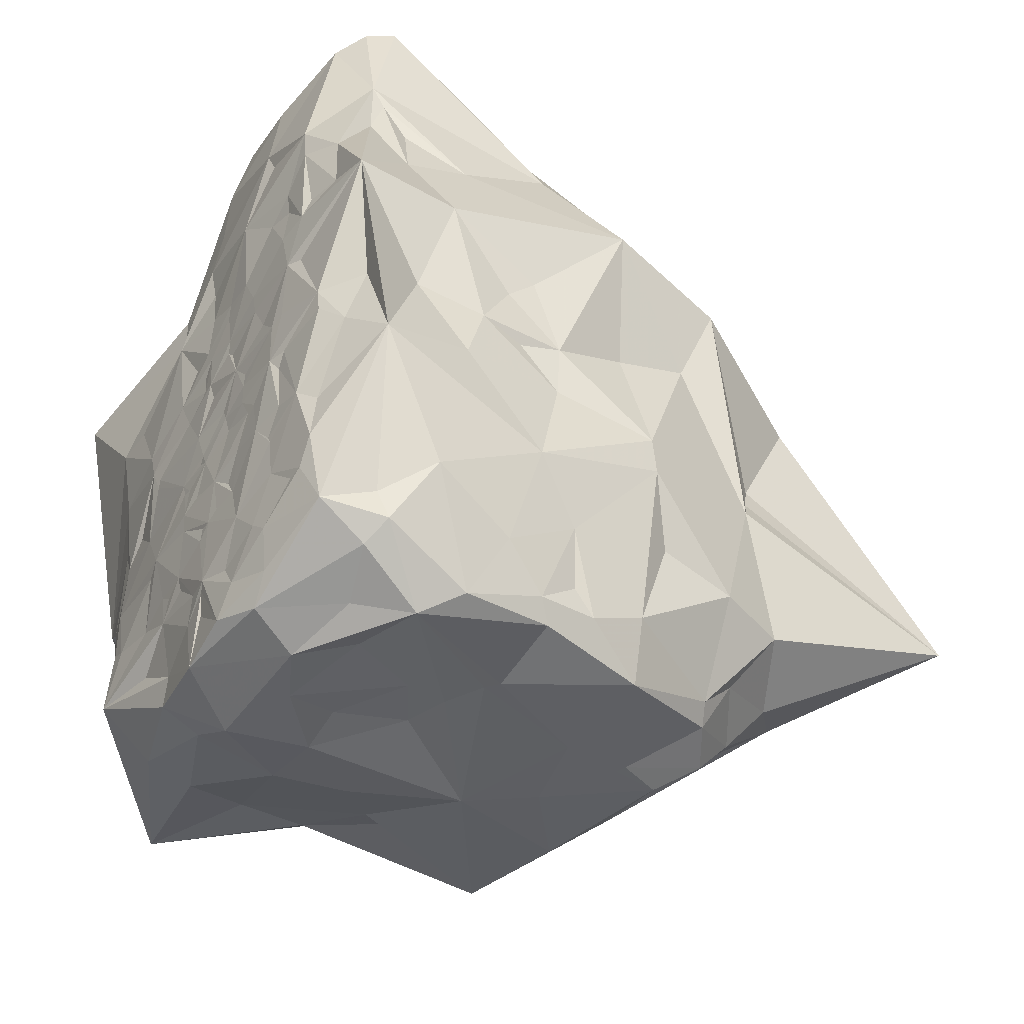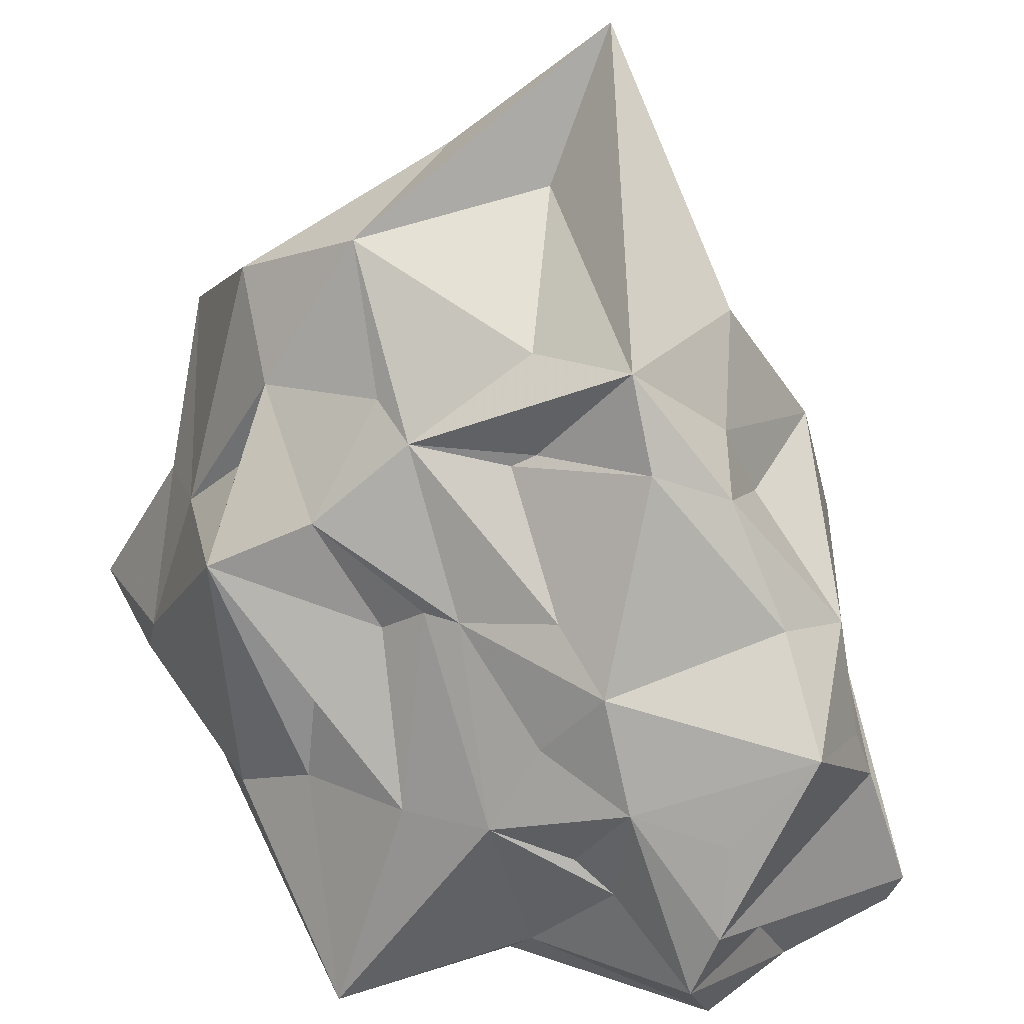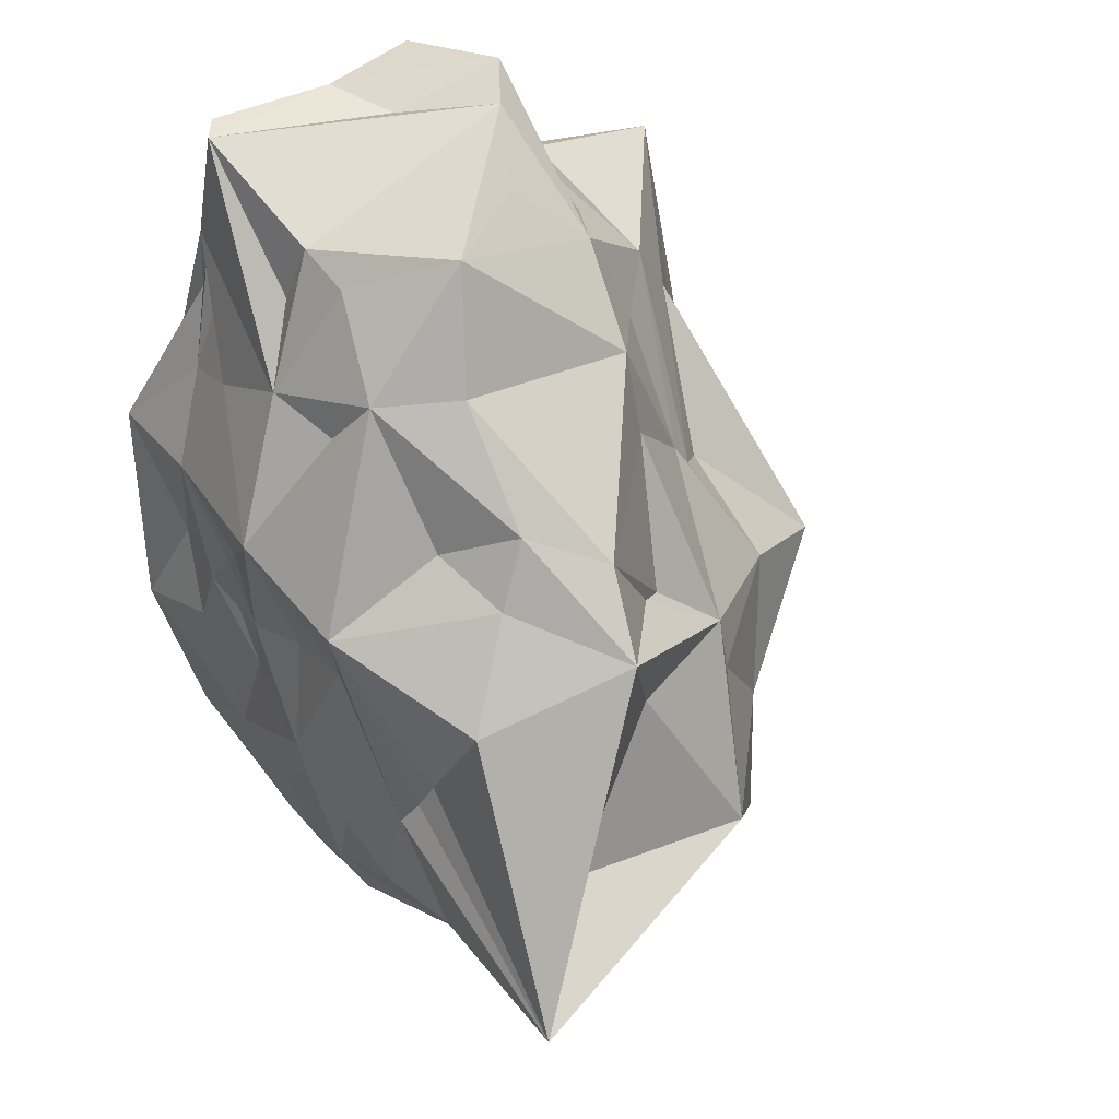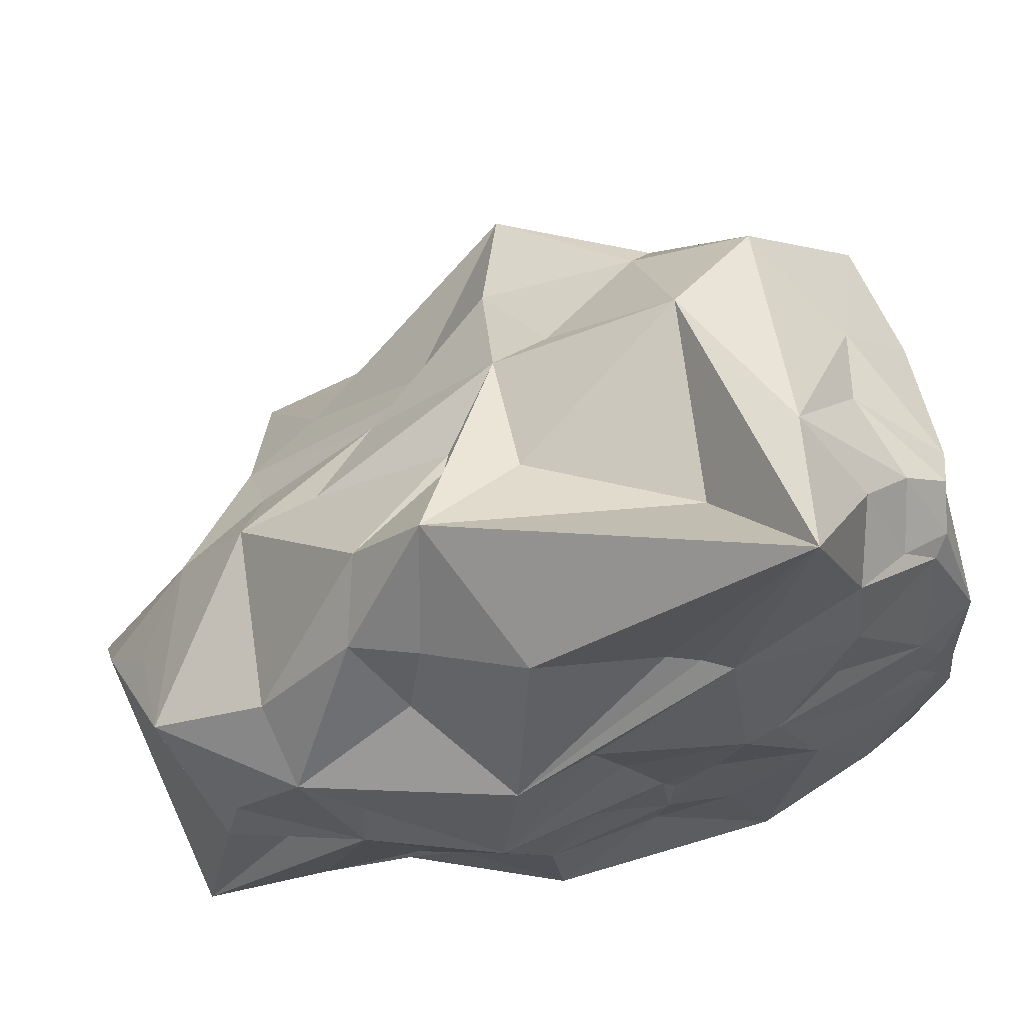
<metadata>
{"format":"obj","ext":"obj","renderer":"f3d","projection":"perspective","resolution":1024,"background":"white","views":[{"elev":-42.2,"azim":-122.7,"up":"+Y"},{"elev":47.3,"azim":148.1,"up":"+Z"},{"elev":45.0,"azim":-29.7,"up":"+Y"},{"elev":72.0,"azim":-109.1,"up":"+Z"}]}
</metadata>
<code>
g polyhedron
v 1.956 1.488 1.62
v 1.844 0.965 1.801
v 2.293 1.32 1.438
v 0.6272 1.363 0.006154
v 0.832 1.308 0.01489
v 0.8374 1.255 0.01458
v 0.7553 0.08651 0.2464
v 1.09 0.17 0.04112
v 1.214 0.07375 0.2479
v 0.9353 0.07795 0.3388
v 0.8252 0.9252 0.01218
v 0.8322 0.7435 0.01524
v 0.6704 0.8942 0.003649
v 0.5648 1.376 0.01006
v 0.6206 1.356 0.006554
v 0.6216 1.189 0.007704
v 0.7262 0.1111 0.8044
v 0.7187 0.1127 0.6593
v 0.8795 0.1121 0.7544
v 0.5093 0.1617 0.3168
v 0.3847 0.1122 0.4921
v 0.3265 0.25 0.2592
v 0.2389 0.3149 0.2975
v 0.6105 0.1303 0.886
v 0.5793 0.1426 0.9308
v 0.3127 0.2112 0.9416
v 0.7251 0.3956 1.981
v 0.9341 0.7457 2.355
v 0.6754 0.5774 2.126
v 0.3284 1.151 1.835
v 0.1868 0.9945 1.327
v 0.3178 0.6922 1.717
v 0.2042 1.184 0.9228
v 0.1723 1.119 1.302
v 0.2021 1.397 0.9337
v 0.3937 0.9354 2.779
v 0.4209 1.368 1.921
v 0.3806 1.253 1.88
v 0.1628 1.833 0.4633
v 0.1781 1.364 0.6008
v 0.2008 1.564 0.7189
v 0.1957 1.963 1.636
v 0.5019 1.845 0.02388
v 0.3423 1.919 0.07128
v 0.4804 1.928 0.04619
v 0.1224 1.794 0.05562
v 0.5496 1.617 0.007164
v 0.4839 1.594 0.02642
v 0.7605 2.039 0.02743
v 0.9144 1.854 0.01393
v 0.6269 1.83 0.01555
v 1.396 1.614 0.0192
v 1.214 1.753 0.02251
v 1.322 1.753 0.0313
v 2.349 0.7669 0.4783
v 2.076 0.9821 0.1666
v 2.266 1.165 0.1981
v 1.772 2.489 0.1422
v 1.353 2.583 0.08102
v 1.305 2.782 0.07606
v 1.165 1.677 0.0183
v 1.007 1.639 0.01701
v 1.056 1.802 0.02212
v 1.303 2.295 0.03164
v 1.486 2.334 0.09492
v 1.457 1.974 0.007732
v 0.9584 2.203 0.004424
v 0.8748 2.566 0.03166
v 1.728 2.299 0.1279
v 1.5 2.403 0.1073
v 1.247 3.051 1.035
v 1.363 3.184 0.7505
v 0.9107 3.072 1.308
v 1.145 1.628 2.137
v 1.606 1.566 1.891
v 1.007 2.02 2.291
v 1.112 0.05694 1.108
v 1.715 0.1568 1.526
v 1.282 0.1195 1.585
v 2.308 0.3317 0.4816
v 2.069 0.5385 0.3228
v 1.344 0.1118 0.7805
v 1.534 0.1947 0.966
v 1.948 0.9125 0.09244
v 1.828 0.5624 0.07294
v 1.798 0.694 0.04647
v 1.967 0.8563 0.1268
v 0.5896 0.4044 0.03022
v 0.319 0.3625 0.08782
v 0.3859 0.519 0.04256
v 0.4463 0.5157 0.04266
v 0.7012 0.1672 0.07683
v 0.6143 0.2557 0.05867
v 0.5311 0.9001 0.01698
v 0.3259 0.616 0.04033
v 0.06578 0.9686 0.1648
v 0.5679 0.6261 0.02796
v 0.6566 0.4618 0.02205
v 0.8621 0.2042 0.02205
v 0.6238 0.1179 0.4184
v 0.2542 0.4188 0.2571
v 0.1432 0.5422 0.4208
v 0.4103 0.8633 0.01925
v 0.3315 0.7963 0.06015
v 0.5812 0.7773 0.01969
v 0.5923 0.803 0.01781
v 0.235 1.111 0.08991
v 0.5725 1.119 0.02316
v 0.1886 1.314 0.1407
v 0.3335 1.29 0.02969
v 0.3277 1.208 0.03641
v 0.7217 1.064 0.01069
v 0.7697 1.065 0.01293
v 0.9762 0.8996 0.005279
v 0.9273 1.109 0.01645
v 0.7819 0.3091 0.02329
v 0.841 0.4025 0.02302
v 0.9811 0.4512 0.005389
v 0.7721 0.5791 0.01098
v 1.019 0.3332 0.03079
v 0.997 0.419 0.01404
v 1.121 0.3621 0.03109
v 0.9437 0.7485 0.01183
v 0.8814 0.8203 0.01712
v 0.2124 0.4149 0.7299
v 0.285 0.1818 0.6158
v 0.2688 0.2816 0.8915
v 0.5116 0.4661 1.845
v 0.4141 0.681 1.988
v 0.4933 0.3381 1.714
v 0.1514 0.7979 0.8201
v 0.1477 1.119 0.5204
v 1.058 0.4545 1.957
v 1.718 0.5925 2.01
v 1.316 0.3665 1.857
v 0.7699 0.1694 1.564
v 0.8019 0.165 1.549
v 0.8317 0.1728 1.726
v 1.01 0.1102 1.362
v 0.7627 0.1522 1.32
v 0.388 0.1832 1.338
v 0.5562 0.2782 1.745
v 0.7077 0.2365 1.841
v 0.2984 0.4012 1.315
v 0.2907 0.3024 1.11
v 0.2776 0.3826 1.028
v 0.2199 0.588 0.9926
v 0.2884 0.7403 1.42
v 0.2079 1.338 0.7737
v 0.5247 2.658 1.375
v 0.1092 2.047 1.168
v 0.4392 2.456 1.241
v 0.2519 1.546 1.233
v 0.5965 2.891 1.051
v 0.5588 2.953 0.8649
v 0.3539 2.491 0.9688
v 0.4969 2.733 0.8134
v 0.5982 2.209 1.678
v 0.8099 2.352 1.875
v 0.8005 2.689 1.527
v 0.2675 1.664 1.528
v 0.471 1.829 2.166
v 0.6886 2.135 1.958
v 0.1961 1.669 0.8232
v 0.3155 2.263 0.5958
v 0.4156 2.413 0.2328
v 0.4284 2.663 0.242
v 0.3772 2.168 0.08336
v 0.1945 1.388 0.3404
v 0.4227 2.575 0.288
v 0.461 3.108 0.3401
v 0.5406 2.239 0.03181
v 0.6545 2.117 0.03033
v 0.3151 2.158 0.3463
v 0.4024 2.426 0.3768
v 0.5546 2.374 0.02899
v 0.5194 3.103 0.2409
v 0.6359 2.001 0.03403
v 0.6083 3.028 0.154
v 0.8283 2.466 0.0404
v 0.9353 2.939 0.09398
v 0.7449 3.034 0.1785
v 0.7228 1.468 0.01523
v 0.7983 1.6 0.0112
v 0.9098 1.396 0.011
v 0.5445 1.181 0.02272
v 0.8247 1.158 0.01122
v 0.967 1.205 0.01705
v 0.9802 1.54 0.02196
v 1.314 3.103 0.1472
v 0.9688 3.084 0.2273
v 0.8324 1.71 0.01332
v 1.058 1.879 0.02415
v 1.092 3.073 0.4773
v 1.014 1.576 0.01987
v 1.136 1.515 0.01387
v 1.109 1.43 0.02139
v 0.9976 1.26 0.0194
v 1.078 1.07 0.006804
v 1.119 1.14 0.01141
v 1.13 1.105 0.01218
v 1.183 1.279 0.01164
v 1.526 1.301 0.01846
v 1.579 1.08 0.03267
v 1.262 1.1 0.01092
v 1.837 1.151 0.06699
v 1.897 1.496 0.05189
v 1.911 1.261 0.08088
v 1.73 1.216 0.06027
v 1.518 1.336 0.01683
v 1.573 1.405 0.01032
v 1.633 1.535 0.01661
v 1.307 1.457 0.02021
v 1.192 1.529 0.02029
v 1.959 1.809 0.0287
v 1.213 1.619 0.02452
v 1.794 1.803 0.02955
v 1.268 2.132 0.04298
v 1.745 2.591 0.3049
v 2.388 2.29 0.03206
v 1.217 1.942 0.0309
v 1.48 3.197 0.5274
v 2.335 1.503 0.4365
v 1.557 2.827 0.7272
v 1.498 2.814 1.125
v 1.631 2.684 0.82
v 2.177 1.748 0.6341
v 2.018 2.166 0.7861
v 2.054 1.632 1.033
v 1.843 2.466 0.8935
v 1.749 1.889 1.417
v 1.678 2.007 1.437
v 1.631 2.455 1.185
v 0.7594 1.129 2.344
v 1.274 1.858 1.913
v 1.065 2.241 2.035
v 1.451 2.569 1.458
v 1.856 1.778 1.294
v 1.348 1.816 1.863
v 1.451 2.282 1.562
v 1.611 1.368 1.942
v 2.341 0.8241 0.6595
v 2.102 0.77 1.171
v 2.043 0.4914 1.072
v 1.466 0.9761 2.309
v 1.857 0.3031 0.8762
v 1.585 0.2219 1.071
v 1.964 0.9319 1.421
v 0.9594 0.09905 0.5147
v 1.845 0.291 0.6211
v 1.423 0.1314 0.5358
v 1.136 0.06749 0.5209
v 1.493 0.8342 0.02371
v 1.433 0.874 0.009731
v 1.801 0.8835 0.04501
v 1.049 0.738 0.01335
v 1.048 0.6778 0.009183
v 0.9982 0.7278 0.009321
v 1.082 0.4647 0.02098
v 1.118 0.9343 0.007353
v 1.201 0.9097 0.002613
v 1.199 1.031 0.0102
v 1.244 1.046 0.01168
v 1.713 0.6491 0.03578
v 1.515 0.6098 0.04036
v 1.783 0.4373 0.02518
v 1.36 0.6504 0.02561
v 1.335 0.3061 0.07296
v 1.344 0.529 0.03187
v 1.203 0.838 0.008118
v 1.214 0.6359 0.01498
v 1.399 0.1663 0.2313
v 1.399 0.227 0.0919
v 1.757 0.2253 0.3777
v 1.764 0.2715 0.2117
v 1.203 0.5741 0.0247
v 1.3 0.6084 0.02503
v 1.528 0.4279 0.06798
f 1 2 3
f 4 5 6
f 7 8 9
f 10 7 9
f 11 12 13
f 14 15 16
f 17 18 19
f 20 21 22
f 23 22 21
f 21 24 25
f 21 25 26
f 27 28 29
f 30 31 32
f 33 34 35
f 36 37 38
f 39 40 41
f 37 42 38
f 43 44 45
f 46 47 48
f 49 50 51
f 52 53 54
f 55 56 57
f 58 59 60
f 61 62 63
f 64 65 66
f 64 67 68
f 65 58 69
f 65 70 58
f 71 72 73
f 74 75 76
f 77 78 79
f 55 80 81
f 77 82 83
f 84 85 86
f 87 85 84
f 88 89 90
f 91 88 90
f 22 89 92
f 93 92 89
f 20 22 92
f 16 13 94
f 90 89 95
f 95 89 96
f 97 90 95
f 97 91 90
f 88 93 89
f 91 97 98
f 88 91 98
f 93 99 92
f 22 23 89
f 10 100 7
f 101 96 89
f 102 96 101
f 20 92 7
f 101 89 23
f 23 102 101
f 103 95 104
f 103 97 95
f 104 95 96
f 103 105 97
f 106 103 94
f 106 105 103
f 94 13 106
f 107 104 96
f 103 104 107
f 94 108 16
f 103 108 94
f 107 109 110
f 107 110 111
f 112 13 16
f 11 112 113
f 13 112 11
f 114 113 115
f 114 11 113
f 116 117 118
f 116 118 99
f 105 13 119
f 105 106 13
f 116 98 117
f 93 88 116
f 93 116 99
f 98 116 88
f 97 105 119
f 97 119 98
f 117 98 119
f 8 120 121
f 122 8 121
f 12 119 13
f 119 12 123
f 11 124 12
f 10 18 100
f 7 21 20
f 7 100 21
f 125 102 126
f 126 23 21
f 23 126 102
f 125 126 127
f 18 17 21
f 127 126 26
f 21 26 126
f 128 129 130
f 32 130 129
f 102 125 131
f 131 96 102
f 131 132 96
f 100 18 21
f 133 28 27
f 134 28 135
f 135 78 134
f 136 137 138
f 79 139 77
f 25 140 141
f 141 142 130
f 136 143 142
f 138 143 136
f 143 27 142
f 142 27 128
f 137 136 140
f 136 142 141
f 141 130 144
f 128 130 142
f 27 29 128
f 136 141 140
f 144 145 141
f 21 17 24
f 127 26 145
f 146 127 145
f 145 26 141
f 127 146 147
f 127 147 125
f 144 147 145
f 146 145 147
f 141 26 25
f 25 24 140
f 147 131 125
f 29 129 128
f 130 32 144
f 144 32 148
f 36 29 28
f 129 29 36
f 32 129 30
f 144 148 31
f 144 31 147
f 148 32 31
f 131 147 31
f 131 31 34
f 34 31 30
f 30 129 36
f 38 30 36
f 33 149 40
f 33 40 132
f 132 131 33
f 131 34 33
f 33 35 149
f 150 151 42
f 150 152 151
f 34 153 35
f 154 155 156
f 157 156 155
f 150 158 159
f 160 150 159
f 152 156 151
f 150 156 152
f 150 154 156
f 42 30 38
f 42 161 30
f 42 37 162
f 34 161 153
f 161 42 151
f 34 30 161
f 153 161 151
f 162 37 36
f 150 42 158
f 42 162 163
f 158 42 163
f 163 159 158
f 73 150 160
f 73 154 150
f 164 41 35
f 40 35 41
f 40 149 35
f 35 151 164
f 35 153 151
f 165 151 156
f 166 167 168
f 132 169 96
f 164 39 41
f 151 39 164
f 151 165 39
f 167 166 170
f 155 171 157
f 172 173 43
f 174 39 165
f 175 165 170
f 174 165 175
f 176 168 167
f 50 49 67
f 177 167 171
f 172 45 44
f 172 44 168
f 49 178 173
f 68 176 179
f 67 176 180
f 179 181 68
f 176 172 168
f 43 51 47
f 177 179 167
f 43 173 178
f 182 179 177
f 179 176 167
f 43 45 172
f 174 175 170
f 166 174 170
f 167 170 165
f 167 165 156
f 157 171 156
f 167 156 171
f 178 51 43
f 44 46 168
f 44 43 46
f 47 46 43
f 174 166 46
f 168 46 166
f 174 46 39
f 49 51 178
f 183 184 185
f 183 47 184
f 169 40 39
f 46 169 39
f 48 47 110
f 14 110 47
f 183 4 47
f 4 15 14
f 4 14 47
f 16 110 14
f 16 186 110
f 110 109 46
f 169 46 96
f 109 96 46
f 107 96 109
f 48 110 46
f 103 107 111
f 186 111 110
f 103 111 186
f 103 186 108
f 186 16 108
f 16 15 4
f 40 169 132
f 4 183 185
f 5 4 185
f 6 16 4
f 112 16 187
f 113 112 187
f 115 113 187
f 187 16 6
f 187 188 115
f 185 6 5
f 185 184 189
f 182 181 179
f 190 181 191
f 68 180 176
f 176 173 172
f 192 51 50
f 192 184 47
f 192 47 51
f 182 191 181
f 177 171 191
f 182 177 191
f 53 61 63
f 193 50 67
f 60 181 190
f 193 63 50
f 50 62 192
f 173 67 49
f 173 176 67
f 68 67 180
f 59 64 68
f 191 171 194
f 62 184 192
f 50 63 62
f 195 189 184
f 195 184 62
f 195 196 185
f 195 185 189
f 197 185 196
f 188 187 6
f 198 188 185
f 6 185 188
f 199 200 201
f 188 198 200
f 59 70 64
f 56 81 87
f 202 198 185
f 203 204 205
f 206 207 208
f 204 209 206
f 56 87 84
f 208 207 57
f 197 196 202
f 210 211 203
f 206 211 207
f 206 209 211
f 200 198 202
f 197 202 185
f 212 52 66
f 213 202 196
f 62 196 195
f 62 61 196
f 214 213 196
f 213 210 202
f 211 210 213
f 212 207 211
f 215 207 212
f 66 52 54
f 52 213 214
f 216 52 214
f 211 213 52
f 211 52 212
f 66 217 212
f 66 215 217
f 66 69 215
f 217 215 212
f 66 65 69
f 70 59 58
f 218 67 64
f 58 219 220
f 64 70 65
f 64 66 218
f 190 58 60
f 219 58 190
f 221 193 67
f 218 66 221
f 218 221 67
f 221 53 193
f 53 63 193
f 66 53 221
f 66 54 53
f 61 53 52
f 61 52 216
f 61 214 196
f 216 214 61
f 60 59 68
f 181 60 68
f 57 207 215
f 215 220 57
f 220 69 58
f 215 69 220
f 222 219 190
f 57 220 223
f 191 222 190
f 194 222 191
f 72 155 73
f 224 225 226
f 220 227 223
f 228 229 227
f 222 225 224
f 222 72 225
f 224 219 222
f 220 228 227
f 171 155 72
f 194 171 72
f 230 231 228
f 230 232 231
f 233 232 230
f 194 72 222
f 225 71 73
f 76 162 36
f 155 154 73
f 163 162 76
f 234 76 36
f 234 74 76
f 76 235 236
f 236 159 76
f 163 76 159
f 225 237 233
f 225 72 71
f 231 1 238
f 239 236 235
f 239 240 236
f 228 231 238
f 73 237 225
f 236 240 237
f 237 73 160
f 160 159 236
f 160 236 237
f 237 232 233
f 237 240 232
f 225 233 230
f 226 225 230
f 230 220 219
f 224 230 219
f 224 226 230
f 230 228 220
f 76 75 235
f 75 240 239
f 75 232 240
f 232 75 1
f 232 1 231
f 75 239 235
f 1 75 241
f 3 238 1
f 228 238 3
f 229 228 3
f 3 227 229
f 223 227 3
f 242 243 244
f 241 245 2
f 83 246 247
f 248 3 2
f 1 241 2
f 241 75 245
f 74 245 75
f 74 234 245
f 36 28 245
f 234 36 245
f 134 78 243
f 3 248 243
f 78 247 246
f 2 243 248
f 134 243 2
f 245 134 2
f 244 243 78
f 78 246 244
f 245 28 134
f 78 135 79
f 79 135 138
f 133 138 135
f 135 28 133
f 139 79 138
f 133 27 143
f 137 139 138
f 138 133 143
f 78 83 247
f 78 77 83
f 17 77 24
f 24 77 140
f 17 19 77
f 139 137 140
f 77 139 140
f 249 19 18
f 242 223 3
f 223 55 57
f 3 243 242
f 246 83 250
f 83 82 251
f 83 251 250
f 249 10 252
f 80 242 244
f 246 250 80
f 80 244 246
f 253 254 255
f 223 242 55
f 242 80 55
f 204 203 211
f 204 211 209
f 10 249 18
f 252 19 249
f 82 252 251
f 82 77 252
f 77 19 252
f 120 8 99
f 92 99 8
f 7 92 8
f 256 257 258
f 120 99 121
f 119 118 117
f 118 259 122
f 121 118 122
f 121 99 118
f 123 258 119
f 258 118 119
f 257 118 258
f 114 124 11
f 123 12 114
f 124 114 12
f 258 123 114
f 199 115 188
f 200 199 188
f 115 199 114
f 199 260 114
f 261 260 199
f 261 258 114
f 260 261 114
f 261 199 262
f 262 263 261
f 201 205 199
f 262 199 205
f 263 262 205
f 200 205 201
f 200 202 205
f 202 210 205
f 205 210 203
f 55 81 56
f 84 57 56
f 208 57 84
f 255 254 204
f 206 208 84
f 255 204 206
f 254 261 263
f 254 205 204
f 254 263 205
f 255 206 84
f 253 264 265
f 266 265 264
f 265 267 254
f 253 265 254
f 84 86 255
f 85 87 81
f 268 122 269
f 270 261 254
f 271 257 270
f 270 257 256
f 270 258 261
f 270 256 258
f 272 9 273
f 274 272 275
f 9 272 251
f 251 274 250
f 80 250 274
f 9 251 252
f 9 252 10
f 259 271 276
f 118 271 259
f 118 257 271
f 8 122 268
f 8 273 9
f 272 274 251
f 268 273 8
f 264 255 86
f 269 259 276
f 122 259 269
f 269 271 277
f 269 276 271
f 271 254 267
f 270 254 271
f 266 269 265
f 266 278 269
f 267 265 269
f 267 269 277
f 271 267 277
f 266 81 80
f 275 266 80
f 253 255 264
f 274 275 80
f 85 81 266
f 275 273 266
f 275 272 273
f 268 269 278
f 86 85 266
f 264 86 266
f 266 268 278
f 266 273 268

</code>
